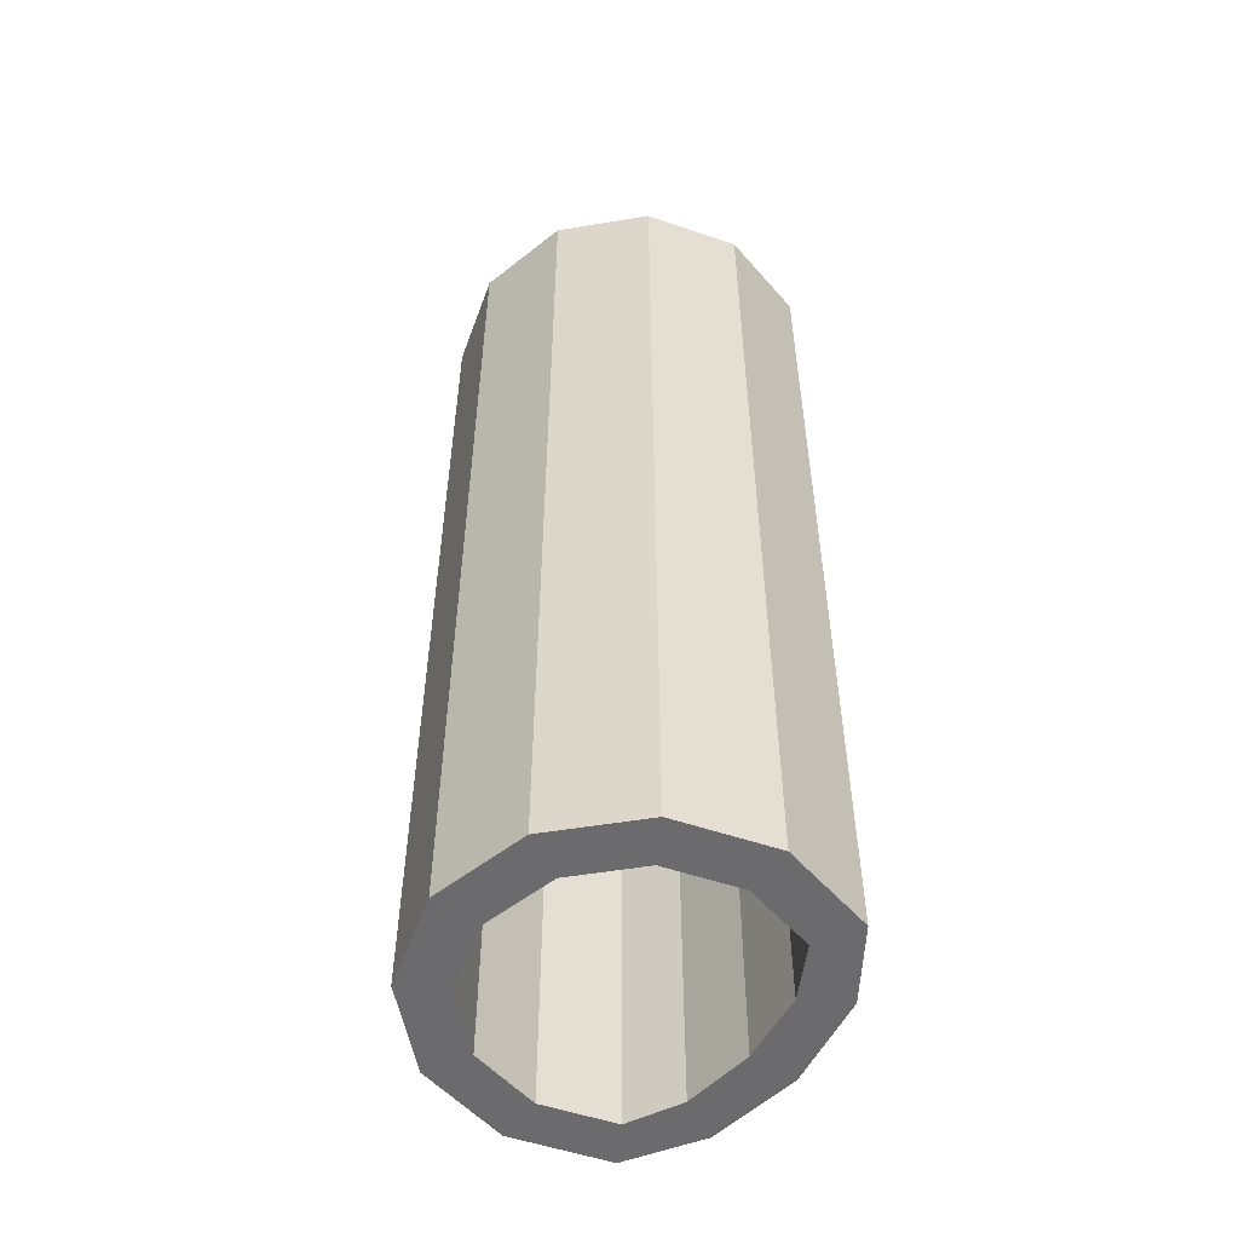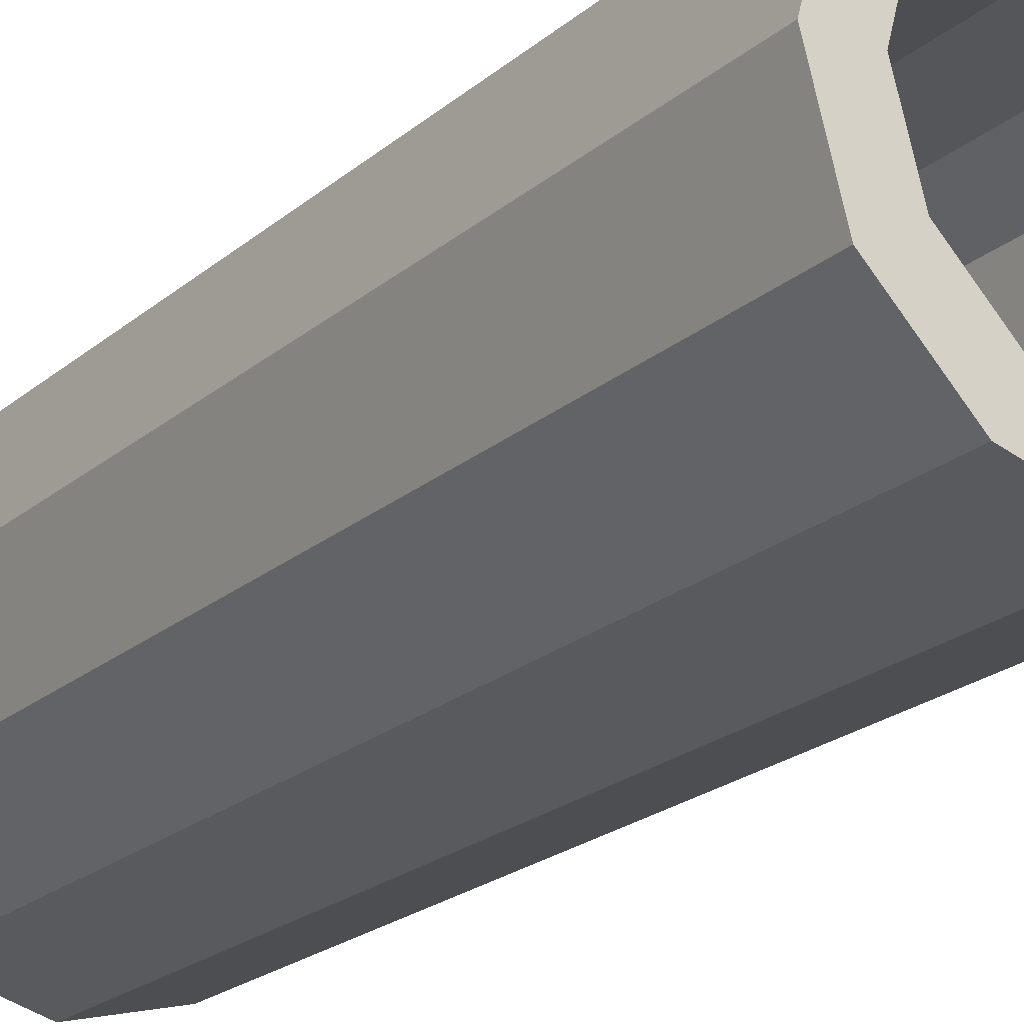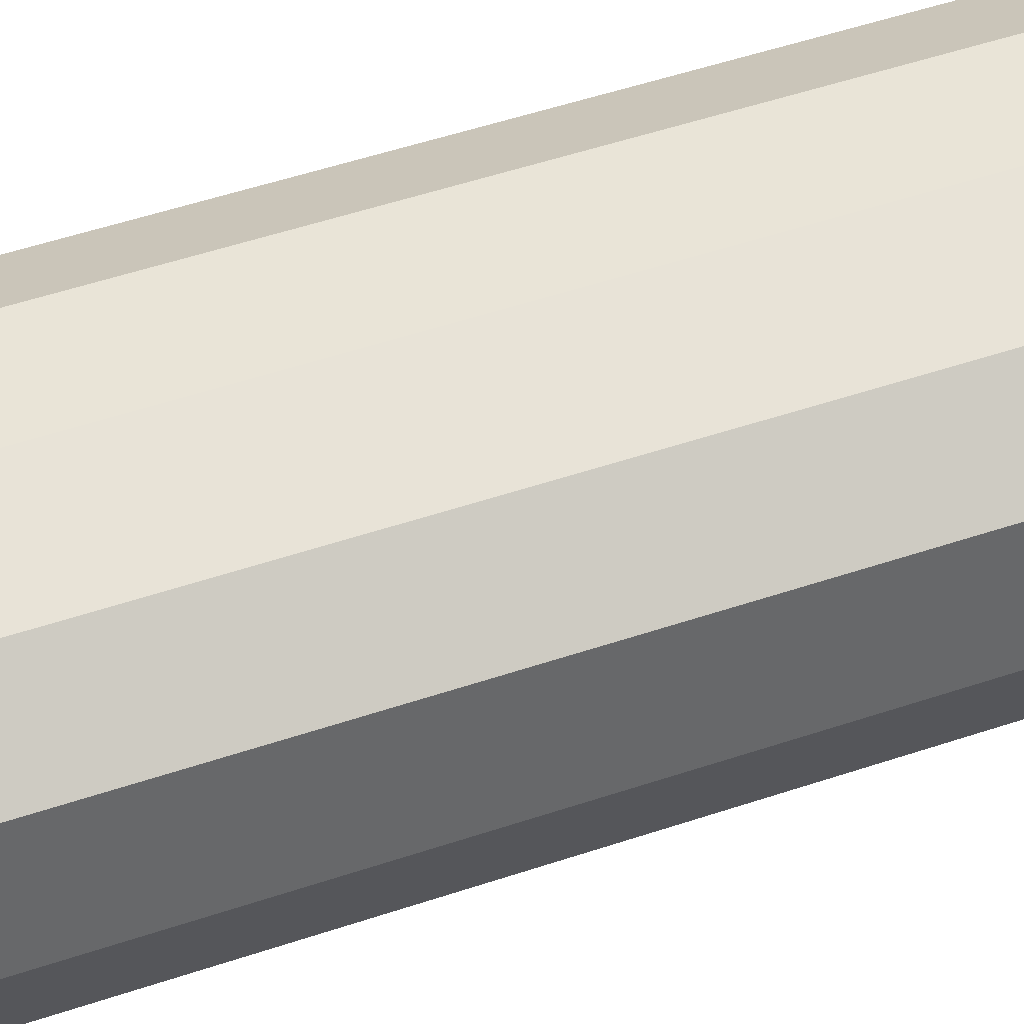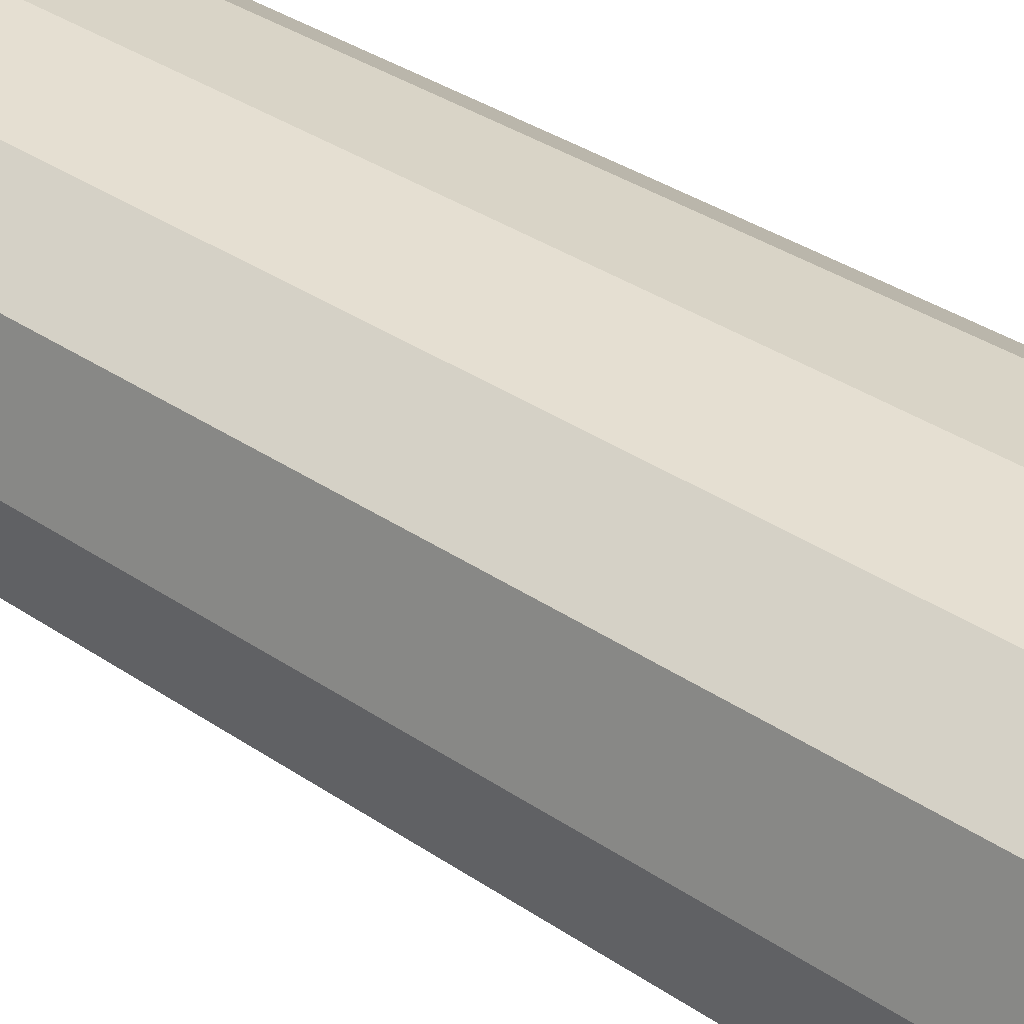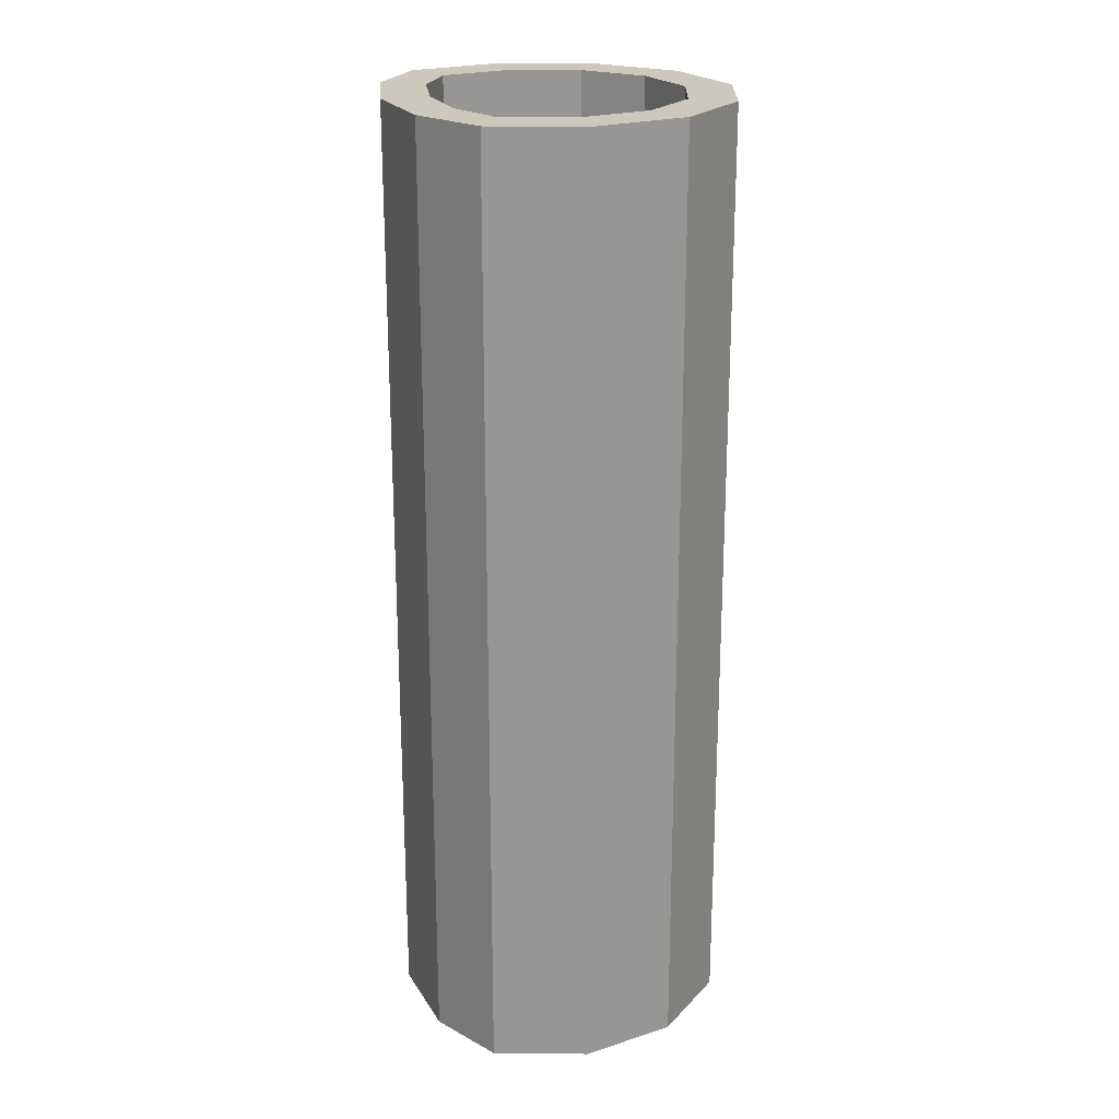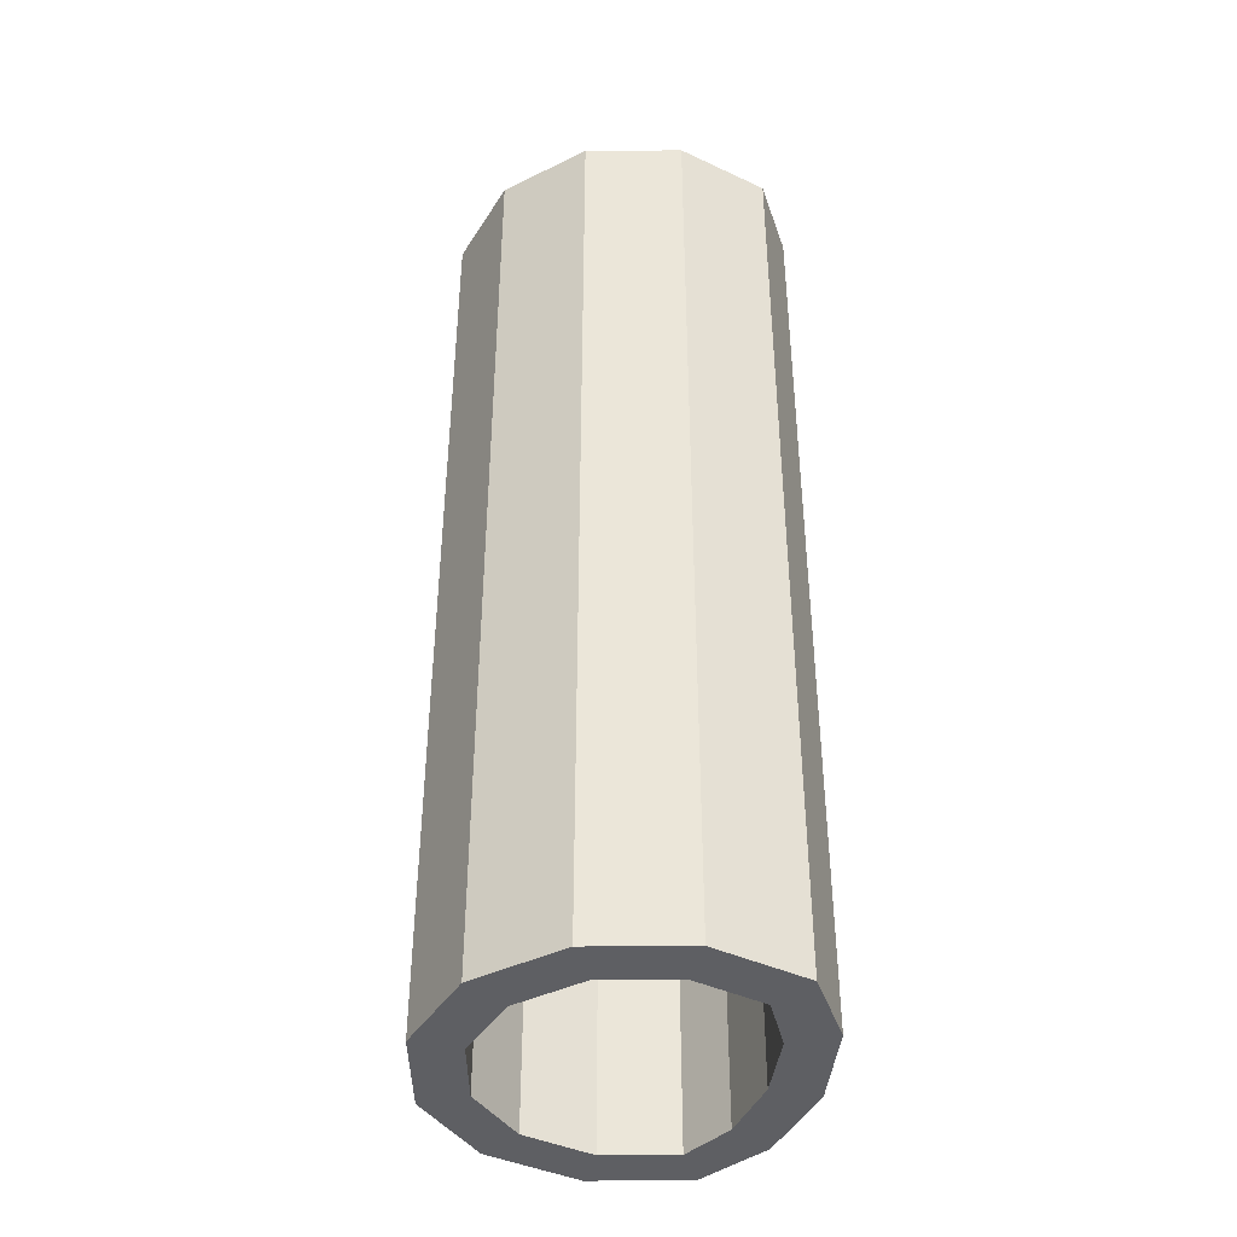
<metadata>
{"format":"obj","ext":"obj","renderer":"f3d","projection":"perspective","resolution":1024,"background":"white","views":[{"elev":-53.5,"azim":-125.0,"up":"+Y"},{"elev":-21.6,"azim":145.4,"up":"+Z"},{"elev":54.4,"azim":-109.4,"up":"+Z"},{"elev":34.7,"azim":-47.6,"up":"+Z"},{"elev":22.1,"azim":75.8,"up":"+Y"},{"elev":-41.4,"azim":-104.5,"up":"+Y"}]}
</metadata>
<code>
o Pipe
g Pipe (3)
v 1.608 0 6
v 0 0 0
v 1.608 6 6
v 0 6 0
v 3 0 0
v 4.206 0 4.5
v 3 6 0
v 4.206 6 4.5
v 6 0 8.816
v 6 6 8.816
v 7.5 0 6.218
v 7.5 6 6.218
v 12 0 9.8
v 12 6 9.8
v 12 0 6.8
v 12 6 6.8
v 18 0 8.816
v 18 6 8.816
v 16.5 0 6.218
v 16.5 6 6.218
v 22.39 0 6
v 22.39 6 6
v 19.79 0 4.5
v 19.79 6 4.5
v 24 0 -1.049e-06
v 24 6 -1.049e-06
v 21 0 -7.868e-07
v 21 6 -7.868e-07
v 22.39 0 -6
v 22.39 6 -6
v 19.79 0 -4.5
v 19.79 6 -4.5
v 18 0 -10.39
v 18 6 -10.39
v 16.5 0 -7.794
v 16.5 6 -7.794
v 12 0 -12
v 12 6 -12
v 12 0 -9
v 12 6 -9
v 6 0 -10.39
v 6 6 -10.39
v 7.5 0 -7.794
v 7.5 6 -7.794
v 1.608 0 -6
v 1.608 6 -6
v 4.206 0 -4.5
v 4.206 6 -4.5
v 1.608 60.79 6
v 0 60.79 0
v 3 60.79 0
v 4.206 60.79 4.5
v 6 60.79 8.816
v 7.5 60.79 6.218
v 12 60.79 9.8
v 12 60.79 6.8
v 18 60.79 8.816
v 16.5 60.79 6.218
v 22.39 60.79 6
v 19.79 60.79 4.5
v 24 60.79 -9.537e-07
v 21 60.79 -9.537e-07
v 22.39 60.79 -6
v 19.79 60.79 -4.5
v 18 60.79 -10.39
v 16.5 60.79 -7.794
v 12 60.79 -12
v 12 60.79 -9
v 6 60.79 -10.39
v 7.5 60.79 -7.794
v 1.608 60.79 -6
v 4.206 60.79 -4.5
f 3 4 2 1
f 7 8 6 5
f 10 3 1 9
f 8 12 11 6
f 14 10 9 13
f 12 16 15 11
f 18 14 13 17
f 16 20 19 15
f 22 18 17 21
f 20 24 23 19
f 26 22 21 25
f 24 28 27 23
f 30 26 25 29
f 28 32 31 27
f 34 30 29 33
f 32 36 35 31
f 38 34 33 37
f 36 40 39 35
f 42 38 37 41
f 40 44 43 39
f 46 42 41 45
f 44 48 47 43
f 4 46 45 2
f 48 7 5 47
f 49 50 4 3
f 51 52 8 7
f 53 49 3 10
f 52 54 12 8
f 55 53 10 14
f 54 56 16 12
f 57 55 14 18
f 56 58 20 16
f 59 57 18 22
f 58 60 24 20
f 61 59 22 26
f 60 62 28 24
f 63 61 26 30
f 62 64 32 28
f 65 63 30 34
f 64 66 36 32
f 67 65 34 38
f 66 68 40 36
f 69 67 38 42
f 68 70 44 40
f 71 69 42 46
f 70 72 48 44
f 50 71 46 4
f 72 51 7 48
f 5 6 1 2
f 52 51 50 49
f 6 11 9 1
f 54 52 49 53
f 11 15 13 9
f 56 54 53 55
f 15 19 17 13
f 58 56 55 57
f 19 23 21 17
f 60 58 57 59
f 23 27 25 21
f 62 60 59 61
f 27 31 29 25
f 64 62 61 63
f 31 35 33 29
f 66 64 63 65
f 35 39 37 33
f 68 66 65 67
f 39 43 41 37
f 70 68 67 69
f 43 47 45 41
f 72 70 69 71
f 47 5 2 45
f 51 72 71 50

</code>
